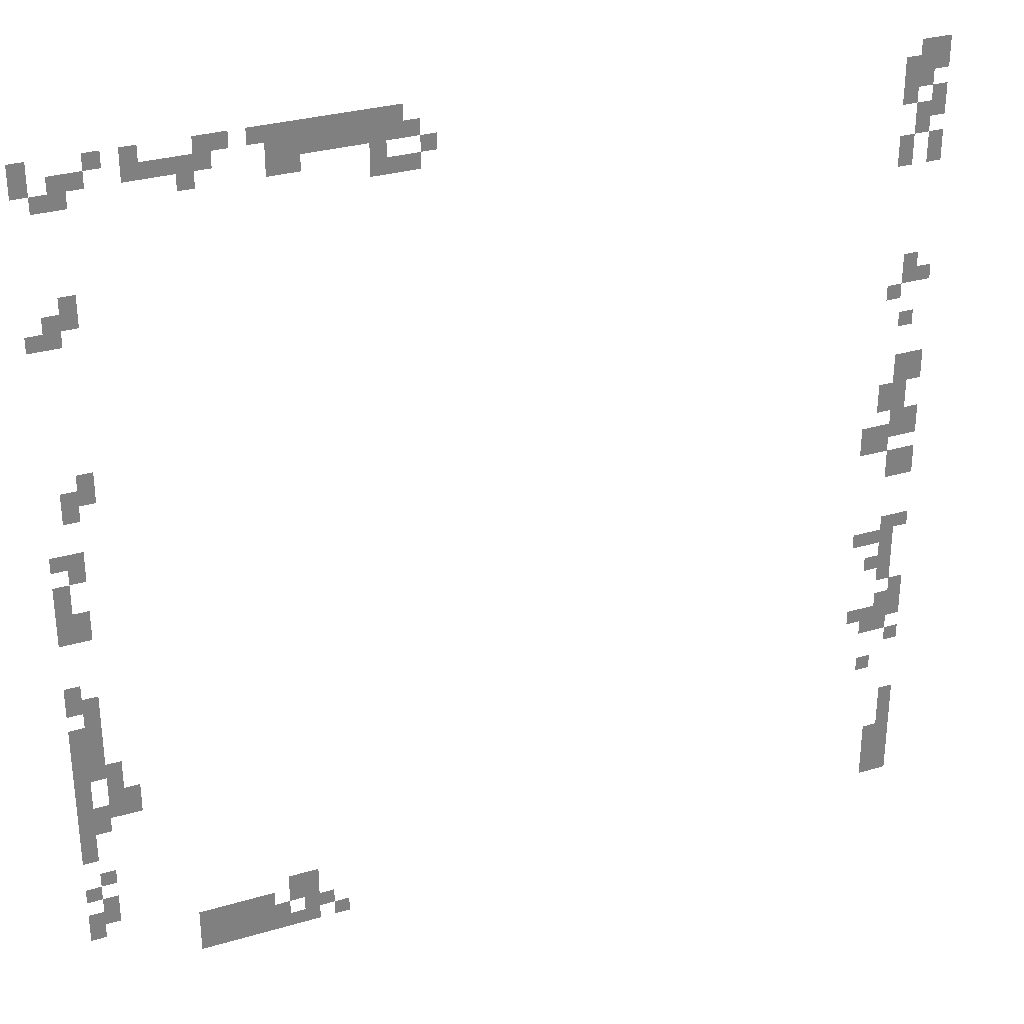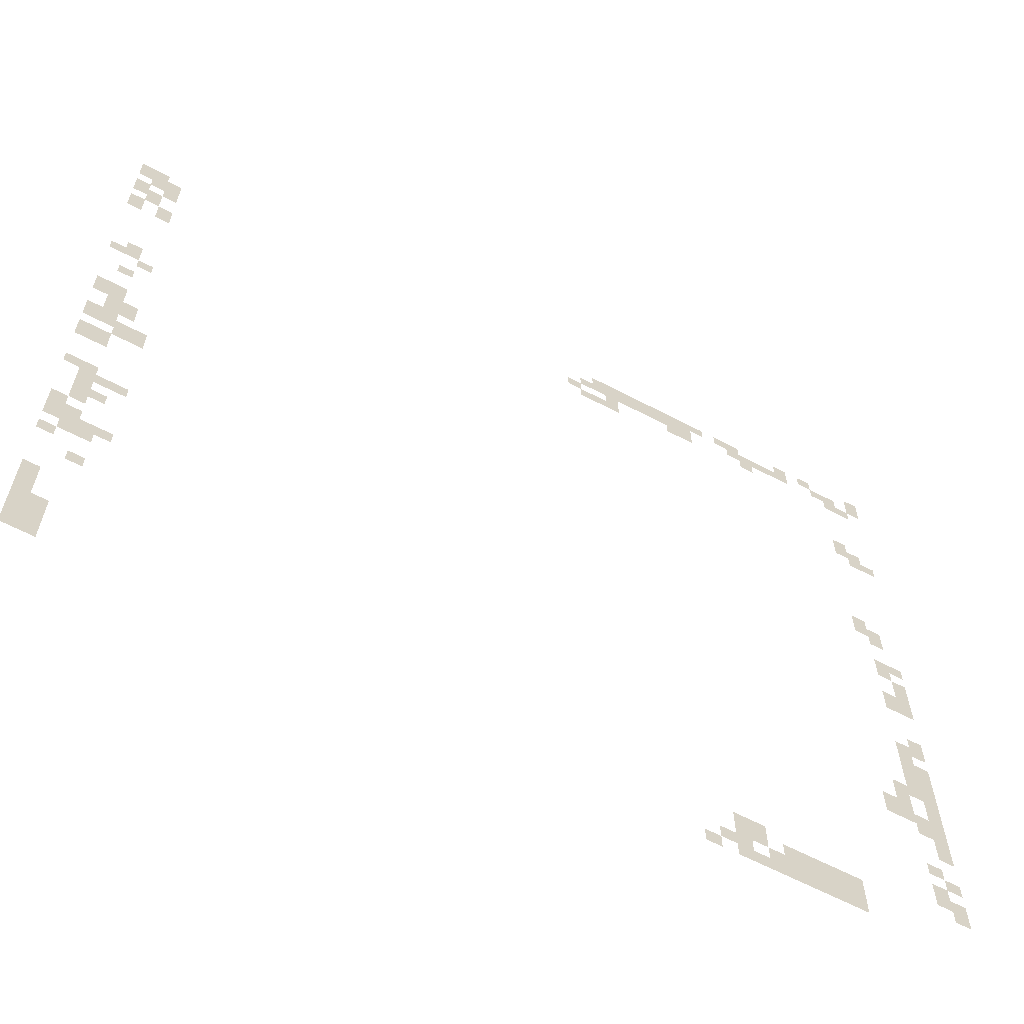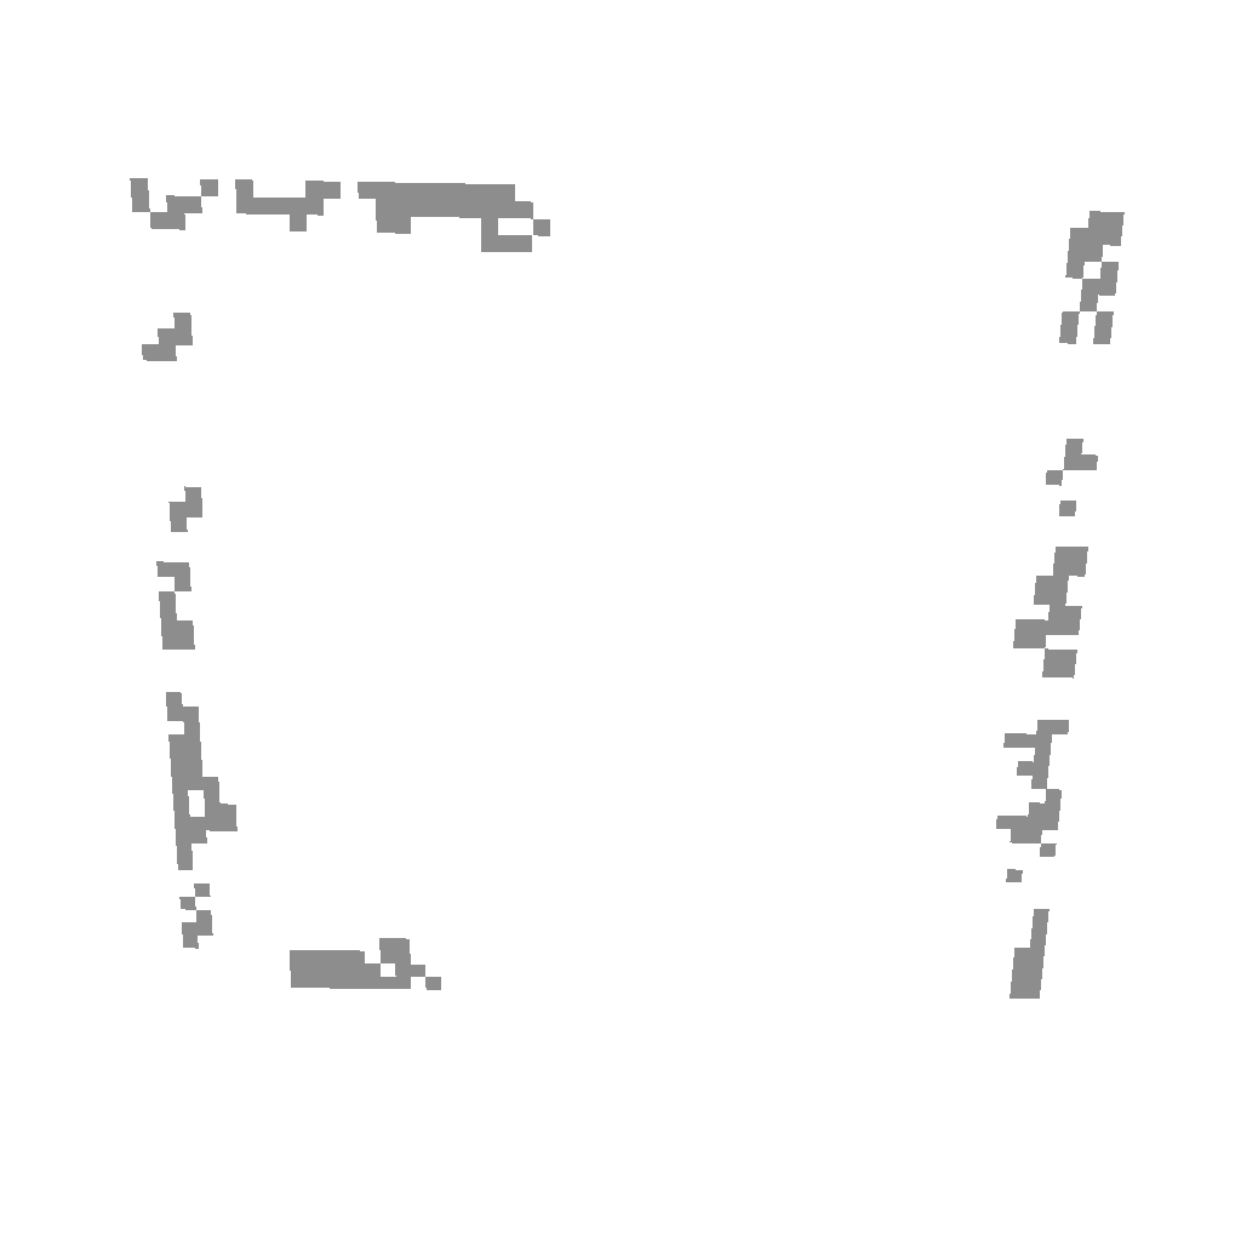
<metadata>
{"format":"obj","ext":"obj","renderer":"f3d","projection":"perspective","resolution":1024,"background":"white","views":[{"elev":30.7,"azim":157.0,"up":"+Y"},{"elev":-63.4,"azim":-27.9,"up":"+Y"},{"elev":-64.6,"azim":179.0,"up":"+Z"}]}
</metadata>
<code>
v -21 -1 0
v -22 -1 0
v -22 0 0
v -21 0 0
v -20 -1 0
v -21 -1 0
v -21 0 0
v -20 0 0
v -19 -1 0
v -20 -1 0
v -20 0 0
v -19 0 0
v -18 -1 0
v -19 -1 0
v -19 0 0
v -18 0 0
v -17 -1 0
v -18 -1 0
v -18 0 0
v -17 0 0
v -16 -1 0
v -17 -1 0
v -17 0 0
v -16 0 0
v -15 -1 0
v -16 -1 0
v -16 0 0
v -15 0 0
v -14 -1 0
v -15 -1 0
v -15 0 0
v -14 0 0
v -13 -1 0
v -14 -1 0
v -14 0 0
v -13 0 0
v -11 -1 0
v -12 -1 0
v -12 0 0
v -11 0 0
v -10 -1 0
v -11 -1 0
v -11 0 0
v -10 0 0
v -6 -1 0
v -7 -1 0
v -7 0 0
v -6 0 0
v -4 -1 0
v -5 -1 0
v -5 0 0
v -4 0 0
v 0 -1 0
v -1 -1 0
v -1 0 0
v 0 0 0
v -56 -2 0
v -57 -2 0
v -57 -1 0
v -56 -1 0
v -55 -2 0
v -56 -2 0
v -56 -1 0
v -55 -1 0
v -22 -2 0
v -23 -2 0
v -23 -1 0
v -22 -1 0
v -21 -2 0
v -22 -2 0
v -22 -1 0
v -21 -1 0
v -20 -2 0
v -21 -2 0
v -21 -1 0
v -20 -1 0
v -19 -2 0
v -20 -2 0
v -20 -1 0
v -19 -1 0
v -18 -2 0
v -19 -2 0
v -19 -1 0
v -18 -1 0
v -17 -2 0
v -18 -2 0
v -18 -1 0
v -17 -1 0
v -16 -2 0
v -17 -2 0
v -17 -1 0
v -16 -1 0
v -15 -2 0
v -16 -2 0
v -16 -1 0
v -15 -1 0
v -14 -2 0
v -15 -2 0
v -15 -1 0
v -14 -1 0
v -10 -2 0
v -11 -2 0
v -11 -1 0
v -10 -1 0
v -9 -2 0
v -10 -2 0
v -10 -1 0
v -9 -1 0
v -8 -2 0
v -9 -2 0
v -9 -1 0
v -8 -1 0
v -7 -2 0
v -8 -2 0
v -8 -1 0
v -7 -1 0
v -6 -2 0
v -7 -2 0
v -7 -1 0
v -6 -1 0
v -3 -2 0
v -4 -2 0
v -4 -1 0
v -3 -1 0
v -2 -2 0
v -3 -2 0
v -3 -1 0
v -2 -1 0
v 0 -2 0
v -1 -2 0
v -1 -1 0
v 0 -1 0
v -56 -3 0
v -57 -3 0
v -57 -2 0
v -56 -2 0
v -55 -3 0
v -56 -3 0
v -56 -2 0
v -55 -2 0
v -54 -3 0
v -55 -3 0
v -55 -2 0
v -54 -2 0
v -23 -3 0
v -24 -3 0
v -24 -2 0
v -23 -2 0
v -20 -3 0
v -21 -3 0
v -21 -2 0
v -20 -2 0
v -15 -3 0
v -16 -3 0
v -16 -2 0
v -15 -2 0
v -14 -3 0
v -15 -3 0
v -15 -2 0
v -14 -2 0
v -9 -3 0
v -10 -3 0
v -10 -2 0
v -9 -2 0
v -2 -3 0
v -3 -3 0
v -3 -2 0
v -2 -2 0
v -1 -3 0
v -2 -3 0
v -2 -2 0
v -1 -2 0
v -55 -4 0
v -56 -4 0
v -56 -3 0
v -55 -3 0
v -54 -4 0
v -55 -4 0
v -55 -3 0
v -54 -3 0
v -22 -4 0
v -23 -4 0
v -23 -3 0
v -22 -3 0
v -21 -4 0
v -22 -4 0
v -22 -3 0
v -21 -3 0
v -20 -4 0
v -21 -4 0
v -21 -3 0
v -20 -3 0
v -56 -5 0
v -57 -5 0
v -57 -4 0
v -56 -4 0
v -54 -5 0
v -55 -5 0
v -55 -4 0
v -54 -4 0
v -56 -6 0
v -57 -6 0
v -57 -5 0
v -56 -5 0
v -55 -6 0
v -56 -6 0
v -56 -5 0
v -55 -5 0
v -55 -7 0
v -56 -7 0
v -56 -6 0
v -55 -6 0
v -56 -8 0
v -57 -8 0
v -57 -7 0
v -56 -7 0
v -54 -8 0
v -55 -8 0
v -55 -7 0
v -54 -7 0
v -56 -9 0
v -57 -9 0
v -57 -8 0
v -56 -8 0
v -54 -9 0
v -55 -9 0
v -55 -8 0
v -54 -8 0
v -2 -9 0
v -3 -9 0
v -3 -8 0
v -2 -8 0
v -2 -10 0
v -3 -10 0
v -3 -9 0
v -2 -9 0
v -1 -10 0
v -2 -10 0
v -2 -9 0
v -1 -9 0
v -1 -11 0
v -2 -11 0
v -2 -10 0
v -1 -10 0
v 0 -11 0
v -1 -11 0
v -1 -10 0
v 0 -10 0
v -55 -16 0
v -56 -16 0
v -56 -15 0
v -55 -15 0
v -56 -17 0
v -57 -17 0
v -57 -16 0
v -56 -16 0
v -55 -17 0
v -56 -17 0
v -56 -16 0
v -55 -16 0
v -54 -18 0
v -55 -18 0
v -55 -17 0
v -54 -17 0
v -55 -20 0
v -56 -20 0
v -56 -19 0
v -55 -19 0
v -2 -20 0
v -3 -20 0
v -3 -19 0
v -2 -19 0
v -2 -21 0
v -3 -21 0
v -3 -20 0
v -2 -20 0
v -1 -21 0
v -2 -21 0
v -2 -20 0
v -1 -20 0
v -1 -22 0
v -2 -22 0
v -2 -21 0
v -1 -21 0
v -56 -23 0
v -57 -23 0
v -57 -22 0
v -56 -22 0
v -55 -23 0
v -56 -23 0
v -56 -22 0
v -55 -22 0
v -56 -24 0
v -57 -24 0
v -57 -23 0
v -56 -23 0
v -55 -24 0
v -56 -24 0
v -56 -23 0
v -55 -23 0
v -55 -25 0
v -56 -25 0
v -56 -24 0
v -55 -24 0
v -54 -25 0
v -55 -25 0
v -55 -24 0
v -54 -24 0
v -1 -25 0
v -2 -25 0
v -2 -24 0
v -1 -24 0
v 0 -25 0
v -1 -25 0
v -1 -24 0
v 0 -24 0
v -55 -26 0
v -56 -26 0
v -56 -25 0
v -55 -25 0
v -54 -26 0
v -55 -26 0
v -55 -25 0
v -54 -25 0
v -1 -26 0
v -2 -26 0
v -2 -25 0
v -1 -25 0
v -56 -27 0
v -57 -27 0
v -57 -26 0
v -56 -26 0
v -55 -27 0
v -56 -27 0
v -56 -26 0
v -55 -26 0
v 0 -27 0
v -1 -27 0
v -1 -26 0
v 0 -26 0
v -56 -28 0
v -57 -28 0
v -57 -27 0
v -56 -27 0
v -55 -28 0
v -56 -28 0
v -56 -27 0
v -55 -27 0
v -54 -28 0
v -55 -28 0
v -55 -27 0
v -54 -27 0
v -53 -28 0
v -54 -28 0
v -54 -27 0
v -53 -27 0
v 0 -28 0
v -1 -28 0
v -1 -27 0
v 0 -27 0
v -54 -29 0
v -55 -29 0
v -55 -28 0
v -54 -28 0
v -53 -29 0
v -54 -29 0
v -54 -28 0
v -53 -28 0
v -1 -29 0
v -2 -29 0
v -2 -28 0
v -1 -28 0
v 0 -29 0
v -1 -29 0
v -1 -28 0
v 0 -28 0
v -56 -30 0
v -57 -30 0
v -57 -29 0
v -56 -29 0
v -55 -30 0
v -56 -30 0
v -56 -29 0
v -55 -29 0
v -1 -30 0
v -2 -30 0
v -2 -29 0
v -1 -29 0
v 0 -30 0
v -1 -30 0
v -1 -29 0
v 0 -29 0
v -56 -31 0
v -57 -31 0
v -57 -30 0
v -56 -30 0
v -55 -31 0
v -56 -31 0
v -56 -30 0
v -55 -30 0
v 0 -34 0
v -1 -34 0
v -1 -33 0
v 0 -33 0
v -56 -35 0
v -57 -35 0
v -57 -34 0
v -56 -34 0
v -55 -35 0
v -56 -35 0
v -56 -34 0
v -55 -34 0
v -1 -35 0
v -2 -35 0
v -2 -34 0
v -1 -34 0
v 0 -35 0
v -1 -35 0
v -1 -34 0
v 0 -34 0
v -55 -36 0
v -56 -36 0
v -56 -35 0
v -55 -35 0
v -54 -36 0
v -55 -36 0
v -55 -35 0
v -54 -35 0
v -53 -36 0
v -54 -36 0
v -54 -35 0
v -53 -35 0
v -1 -36 0
v -2 -36 0
v -2 -35 0
v -1 -35 0
v -55 -37 0
v -56 -37 0
v -56 -36 0
v -55 -36 0
v -1 -37 0
v -2 -37 0
v -2 -36 0
v -1 -36 0
v 0 -37 0
v -1 -37 0
v -1 -36 0
v 0 -36 0
v -55 -38 0
v -56 -38 0
v -56 -37 0
v -55 -37 0
v -54 -38 0
v -55 -38 0
v -55 -37 0
v -54 -37 0
v -1 -38 0
v -2 -38 0
v -2 -37 0
v -1 -37 0
v 0 -38 0
v -1 -38 0
v -1 -37 0
v 0 -37 0
v -55 -39 0
v -56 -39 0
v -56 -38 0
v -55 -38 0
v -1 -39 0
v -2 -39 0
v -2 -38 0
v -1 -38 0
v 0 -39 0
v -1 -39 0
v -1 -38 0
v 0 -38 0
v -56 -40 0
v -57 -40 0
v -57 -39 0
v -56 -39 0
v -2 -40 0
v -3 -40 0
v -3 -39 0
v -2 -39 0
v -1 -40 0
v -2 -40 0
v -2 -39 0
v -1 -39 0
v 0 -40 0
v -1 -40 0
v -1 -39 0
v 0 -39 0
v -56 -41 0
v -57 -41 0
v -57 -40 0
v -56 -40 0
v -55 -41 0
v -56 -41 0
v -56 -40 0
v -55 -40 0
v -2 -41 0
v -3 -41 0
v -3 -40 0
v -2 -40 0
v 0 -41 0
v -1 -41 0
v -1 -40 0
v 0 -40 0
v -56 -42 0
v -57 -42 0
v -57 -41 0
v -56 -41 0
v -55 -42 0
v -56 -42 0
v -56 -41 0
v -55 -41 0
v -54 -42 0
v -55 -42 0
v -55 -41 0
v -54 -41 0
v -53 -42 0
v -54 -42 0
v -54 -41 0
v -53 -41 0
v -3 -42 0
v -4 -42 0
v -4 -41 0
v -3 -41 0
v -2 -42 0
v -3 -42 0
v -3 -41 0
v -2 -41 0
v 0 -42 0
v -1 -42 0
v -1 -41 0
v 0 -41 0
v -55 -43 0
v -56 -43 0
v -56 -42 0
v -55 -42 0
v -54 -43 0
v -55 -43 0
v -55 -42 0
v -54 -42 0
v -3 -43 0
v -4 -43 0
v -4 -42 0
v -3 -42 0
v -2 -43 0
v -3 -43 0
v -3 -42 0
v -2 -42 0
v -1 -43 0
v -2 -43 0
v -2 -42 0
v -1 -42 0
v 0 -43 0
v -1 -43 0
v -1 -42 0
v 0 -42 0
v -56 -44 0
v -57 -44 0
v -57 -43 0
v -56 -43 0
v -1 -44 0
v -2 -44 0
v -2 -43 0
v -1 -43 0
v 0 -44 0
v -1 -44 0
v -1 -43 0
v 0 -43 0
v 0 -45 0
v -1 -45 0
v -1 -44 0
v 0 -44 0
v -54 -46 0
v -55 -46 0
v -55 -45 0
v -54 -45 0
v 0 -46 0
v -1 -46 0
v -1 -45 0
v 0 -45 0
v -1 -48 0
v -2 -48 0
v -2 -47 0
v -1 -47 0
v -56 -49 0
v -57 -49 0
v -57 -48 0
v -56 -48 0
v 0 -49 0
v -1 -49 0
v -1 -48 0
v 0 -48 0
v -56 -50 0
v -57 -50 0
v -57 -49 0
v -56 -49 0
v -1 -50 0
v -2 -50 0
v -2 -49 0
v -1 -49 0
v -56 -51 0
v -57 -51 0
v -57 -50 0
v -56 -50 0
v -1 -51 0
v -2 -51 0
v -2 -50 0
v -1 -50 0
v 0 -51 0
v -1 -51 0
v -1 -50 0
v 0 -50 0
v -56 -52 0
v -57 -52 0
v -57 -51 0
v -56 -51 0
v -55 -52 0
v -56 -52 0
v -56 -51 0
v -55 -51 0
v -14 -52 0
v -15 -52 0
v -15 -51 0
v -14 -51 0
v -13 -52 0
v -14 -52 0
v -14 -51 0
v -13 -51 0
v 0 -52 0
v -1 -52 0
v -1 -51 0
v 0 -51 0
v -56 -53 0
v -57 -53 0
v -57 -52 0
v -56 -52 0
v -55 -53 0
v -56 -53 0
v -56 -52 0
v -55 -52 0
v -14 -53 0
v -15 -53 0
v -15 -52 0
v -14 -52 0
v -13 -53 0
v -14 -53 0
v -14 -52 0
v -13 -52 0
v -11 -53 0
v -12 -53 0
v -12 -52 0
v -11 -52 0
v -10 -53 0
v -11 -53 0
v -11 -52 0
v -10 -52 0
v -9 -53 0
v -10 -53 0
v -10 -52 0
v -9 -52 0
v -8 -53 0
v -9 -53 0
v -9 -52 0
v -8 -52 0
v -7 -53 0
v -8 -53 0
v -8 -52 0
v -7 -52 0
v -56 -54 0
v -57 -54 0
v -57 -53 0
v -56 -53 0
v -55 -54 0
v -56 -54 0
v -56 -53 0
v -55 -53 0
v -15 -54 0
v -16 -54 0
v -16 -53 0
v -15 -53 0
v -14 -54 0
v -15 -54 0
v -15 -53 0
v -14 -53 0
v -12 -54 0
v -13 -54 0
v -13 -53 0
v -12 -53 0
v -11 -54 0
v -12 -54 0
v -12 -53 0
v -11 -53 0
v -10 -54 0
v -11 -54 0
v -11 -53 0
v -10 -53 0
v -9 -54 0
v -10 -54 0
v -10 -53 0
v -9 -53 0
v -8 -54 0
v -9 -54 0
v -9 -53 0
v -8 -53 0
v -7 -54 0
v -8 -54 0
v -8 -53 0
v -7 -53 0
v -56 -55 0
v -57 -55 0
v -57 -54 0
v -56 -54 0
v -55 -55 0
v -56 -55 0
v -56 -54 0
v -55 -54 0
v -16 -55 0
v -17 -55 0
v -17 -54 0
v -16 -54 0
v -14 -55 0
v -15 -55 0
v -15 -54 0
v -14 -54 0
v -13 -55 0
v -14 -55 0
v -14 -54 0
v -13 -54 0
v -12 -55 0
v -13 -55 0
v -13 -54 0
v -12 -54 0
v -11 -55 0
v -12 -55 0
v -12 -54 0
v -11 -54 0
v -10 -55 0
v -11 -55 0
v -11 -54 0
v -10 -54 0
v -9 -55 0
v -10 -55 0
v -10 -54 0
v -9 -54 0
v -8 -55 0
v -9 -55 0
v -9 -54 0
v -8 -54 0
v -7 -55 0
v -8 -55 0
v -8 -54 0
v -7 -54 0
g DiegoSilangUpper_mesh_0002
f 1 2 3 4
f 5 6 7 8
f 9 10 11 12
f 13 14 15 16
f 17 18 19 20
f 21 22 23 24
f 25 26 27 28
f 29 30 31 32
f 33 34 35 36
f 37 38 39 40
f 41 42 43 44
f 45 46 47 48
f 49 50 51 52
f 53 54 55 56
f 57 58 59 60
f 61 62 63 64
f 65 66 67 68
f 69 70 71 72
f 73 74 75 76
f 77 78 79 80
f 81 82 83 84
f 85 86 87 88
f 89 90 91 92
f 93 94 95 96
f 97 98 99 100
f 101 102 103 104
f 105 106 107 108
f 109 110 111 112
f 113 114 115 116
f 117 118 119 120
f 121 122 123 124
f 125 126 127 128
f 129 130 131 132
f 133 134 135 136
f 137 138 139 140
f 141 142 143 144
f 145 146 147 148
f 149 150 151 152
f 153 154 155 156
f 157 158 159 160
f 161 162 163 164
f 165 166 167 168
f 169 170 171 172
f 173 174 175 176
f 177 178 179 180
f 181 182 183 184
f 185 186 187 188
f 189 190 191 192
f 193 194 195 196
f 197 198 199 200
f 201 202 203 204
f 205 206 207 208
f 209 210 211 212
f 213 214 215 216
f 217 218 219 220
f 221 222 223 224
f 225 226 227 228
f 229 230 231 232
f 233 234 235 236
f 237 238 239 240
f 241 242 243 244
f 245 246 247 248
f 249 250 251 252
f 253 254 255 256
f 257 258 259 260
f 261 262 263 264
f 265 266 267 268
f 269 270 271 272
f 273 274 275 276
f 277 278 279 280
f 281 282 283 284
f 285 286 287 288
f 289 290 291 292
f 293 294 295 296
f 297 298 299 300
f 301 302 303 304
f 305 306 307 308
f 309 310 311 312
f 313 314 315 316
f 317 318 319 320
f 321 322 323 324
f 325 326 327 328
f 329 330 331 332
f 333 334 335 336
f 337 338 339 340
f 341 342 343 344
f 345 346 347 348
f 349 350 351 352
f 353 354 355 356
f 357 358 359 360
f 361 362 363 364
f 365 366 367 368
f 369 370 371 372
f 373 374 375 376
f 377 378 379 380
f 381 382 383 384
f 385 386 387 388
f 389 390 391 392
f 393 394 395 396
f 397 398 399 400
f 401 402 403 404
f 405 406 407 408
f 409 410 411 412
f 413 414 415 416
f 417 418 419 420
f 421 422 423 424
f 425 426 427 428
f 429 430 431 432
f 433 434 435 436
f 437 438 439 440
f 441 442 443 444
f 445 446 447 448
f 449 450 451 452
f 453 454 455 456
f 457 458 459 460
f 461 462 463 464
f 465 466 467 468
f 469 470 471 472
f 473 474 475 476
f 477 478 479 480
f 481 482 483 484
f 485 486 487 488
f 489 490 491 492
f 493 494 495 496
f 497 498 499 500
f 501 502 503 504
f 505 506 507 508
f 509 510 511 512
f 513 514 515 516
f 517 518 519 520
f 521 522 523 524
f 525 526 527 528
f 529 530 531 532
f 533 534 535 536
f 537 538 539 540
f 541 542 543 544
f 545 546 547 548
f 549 550 551 552
f 553 554 555 556
f 557 558 559 560
f 561 562 563 564
f 565 566 567 568
f 569 570 571 572
f 573 574 575 576
f 577 578 579 580
f 581 582 583 584
f 585 586 587 588
f 589 590 591 592
f 593 594 595 596
f 597 598 599 600
f 601 602 603 604
f 605 606 607 608
f 609 610 611 612
f 613 614 615 616
f 617 618 619 620
f 621 622 623 624
f 625 626 627 628
f 629 630 631 632
f 633 634 635 636
f 637 638 639 640
f 641 642 643 644
f 645 646 647 648
f 649 650 651 652
f 653 654 655 656
f 657 658 659 660
f 661 662 663 664
f 665 666 667 668
f 669 670 671 672
f 673 674 675 676
f 677 678 679 680
f 681 682 683 684
f 685 686 687 688
f 689 690 691 692
f 693 694 695 696
f 697 698 699 700
f 701 702 703 704
f 705 706 707 708
f 709 710 711 712
f 713 714 715 716
f 717 718 719 720
f 721 722 723 724
f 725 726 727 728
f 729 730 731 732
f 733 734 735 736
f 737 738 739 740
f 741 742 743 744
f 745 746 747 748
f 749 750 751 752
f 753 754 755 756

</code>
